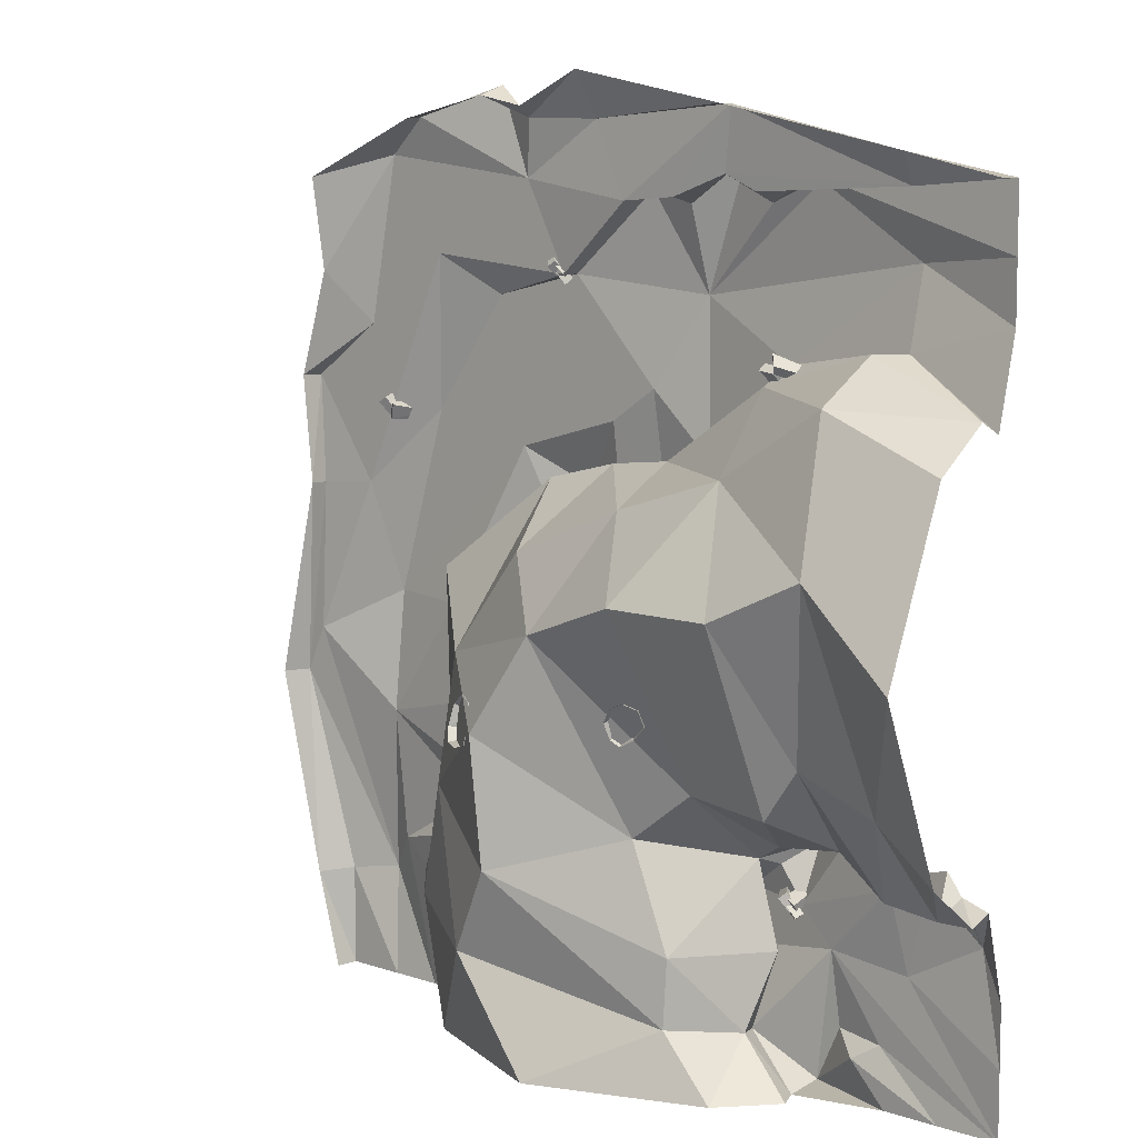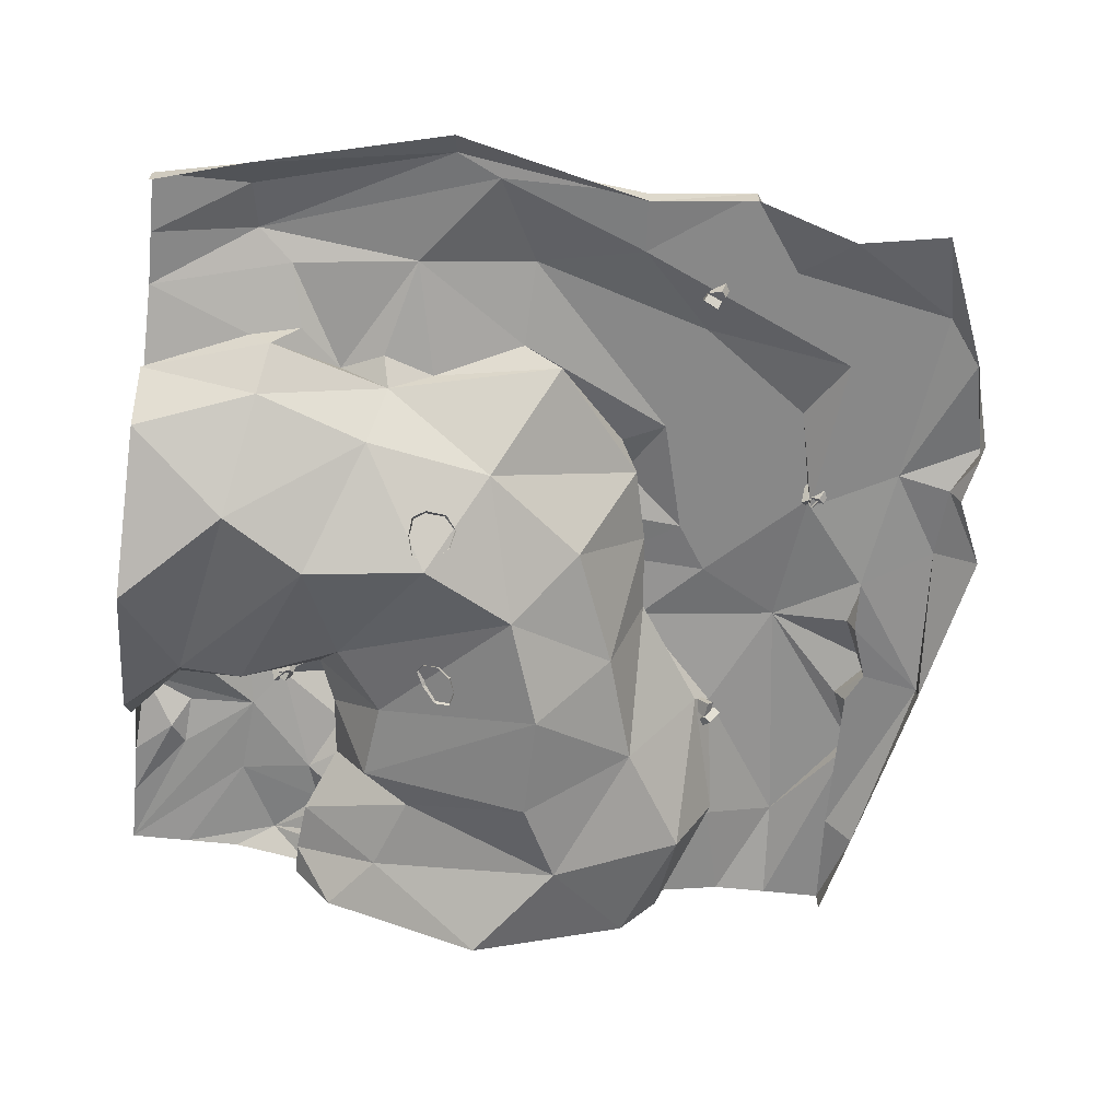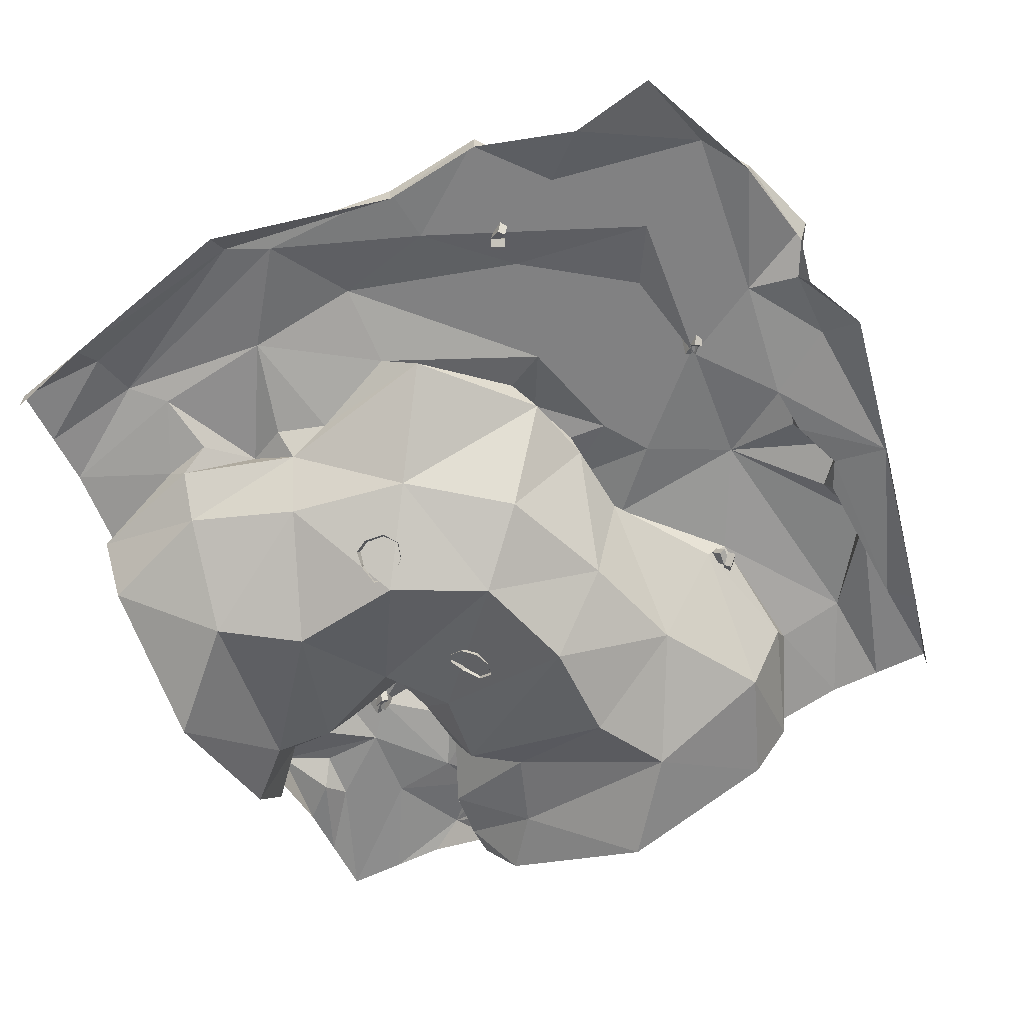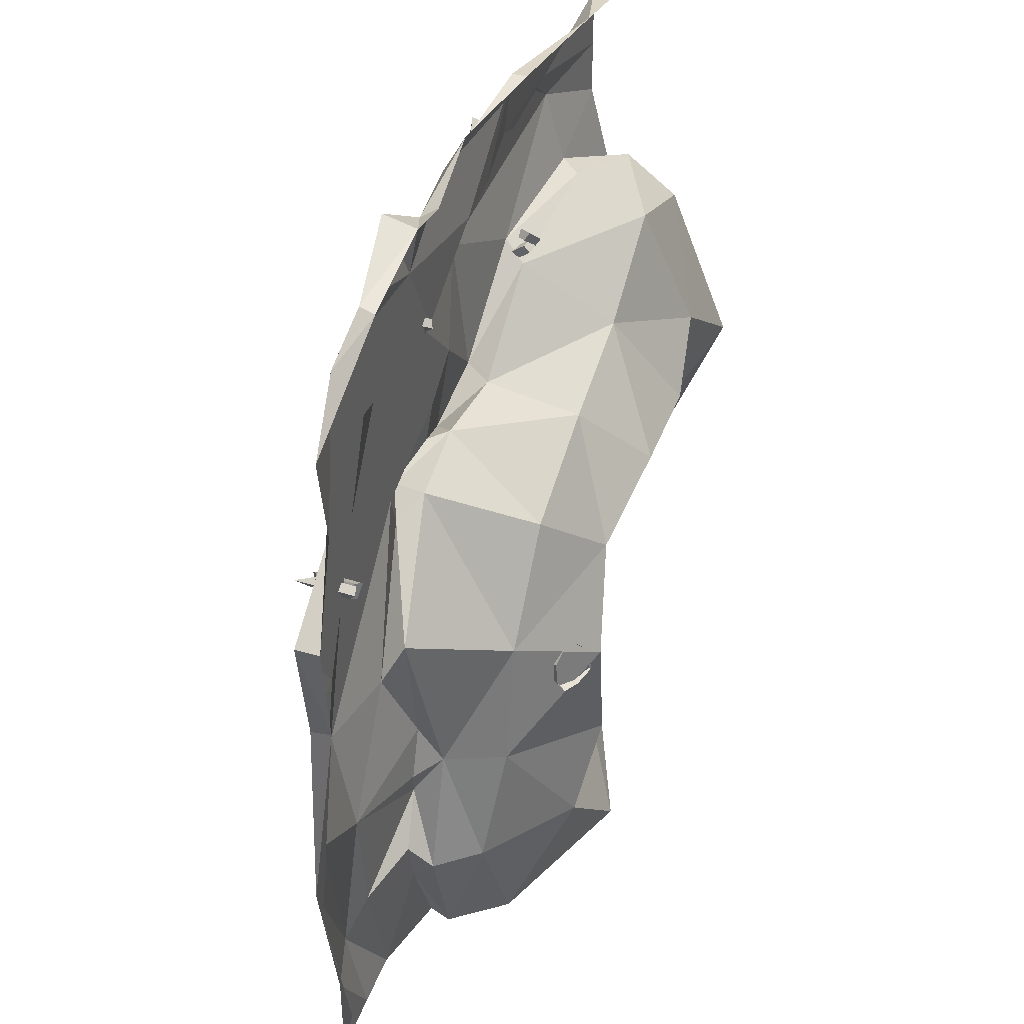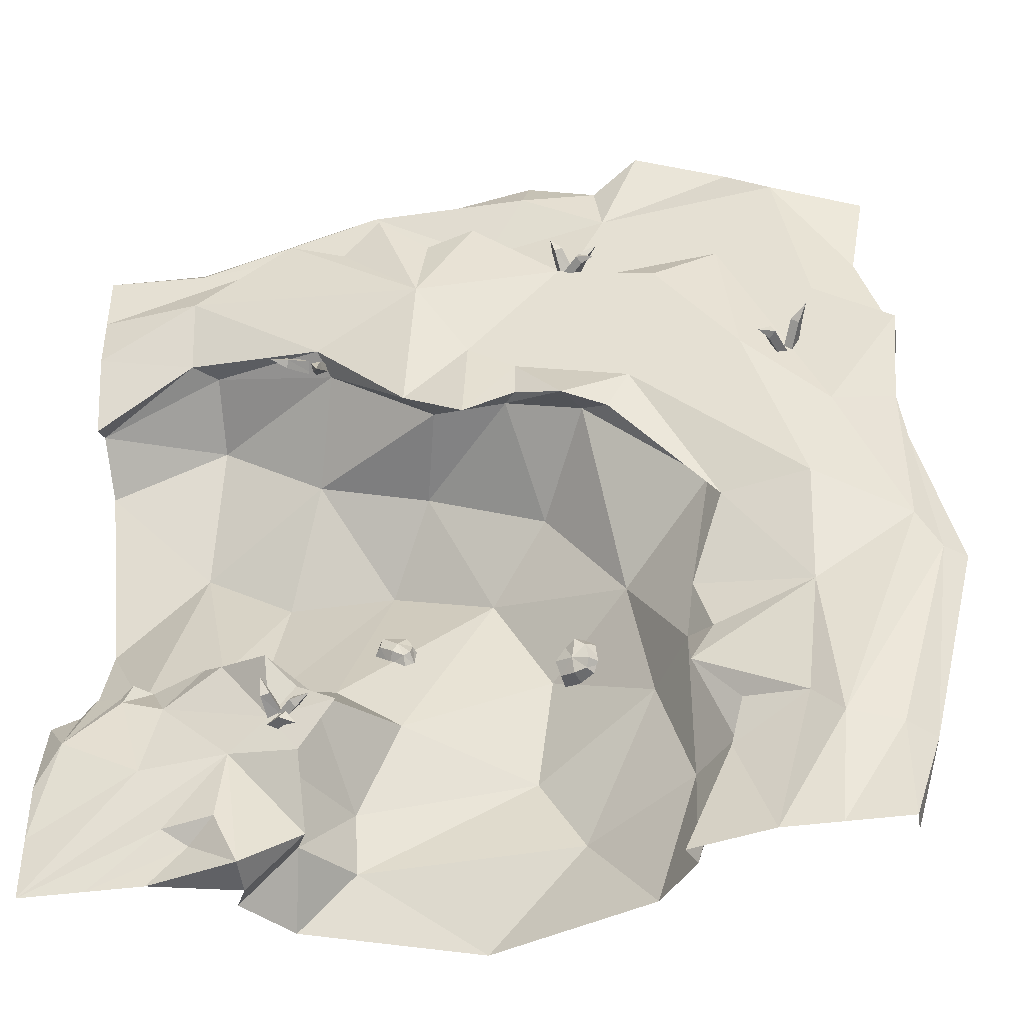
<metadata>
{"format":"obj","ext":"obj","renderer":"f3d","projection":"perspective","resolution":1024,"background":"white","views":[{"elev":7.7,"azim":43.5,"up":"+Z"},{"elev":-62.9,"azim":-96.1,"up":"+Y"},{"elev":-60.5,"azim":-63.3,"up":"+Y"},{"elev":40.8,"azim":-71.1,"up":"+Z"},{"elev":-41.8,"azim":-170.6,"up":"+Z"}]}
</metadata>
<code>
v 0 0 0
v 0 15.03 -0.000244
v 39.35 15.03 -0.000366
v 74.6 15.03 -0.000244
v 120.6 -12.29 -0.000244
v 250 -87.28 -0.000366
v 379.4 -12.29 -0.000244
v 425.4 15.03 -0.000244
v 460.7 15.03 -0.000244
v 500 15.03 -0.000122
v -0.03741 15.03 62.65
v 31.84 24.04 67.54
v 50.18 15.03 90.71
v 95.31 -12.29 81.76
v 190.1 -78.26 62.96
v 345.4 -6.499 31.18
v 370.9 26.37 2.976
v 418.5 19.85 33.99
v -35.13 9.52 189.1
v -21.34 9.52 217.9
v 40.61 15.03 170.9
v 118.9 -12.29 158.7
v 220 -87.28 116
v 352.5 13.17 75.11
v 383.3 21.61 80.62
v -26.66 15.03 379.6
v 18.98 15.03 314.4
v 36.71 26.37 246
v 99.42 3.074 269.3
v 210.5 -87.28 192.9
v 338.3 13.17 125.7
v 359 26.37 100.6
v 23.16 15.03 413.4
v 83.06 15.03 457.3
v 143.3 26.37 343.5
v 174.4 16.91 327.4
v 246.9 -78.26 251.8
v 362.3 1.263 138.2
v 427.3 15.03 122.8
v 132.5 19.88 556.4
v 186.6 15.03 446.5
v 246.6 26.37 382.4
v 271.1 10.21 343.4
v 314.2 -87.28 274.8
v 403.8 1.263 142.4
v 436.1 20.5 75.71
v 316.7 9.321 540.9
v 238.5 9.321 488.8
v 280.3 35.39 436.2
v 340.6 10.21 388.5
v 383.3 -87.28 273.9
v 444 -12.29 123.8
v 452.7 15.03 131
v 434.5 15.03 496.1
v 370.5 15.03 502.6
v 434.4 26.37 456.5
v 421.1 -0.181 409.6
v 438.1 -78.26 299.4
v 478.2 -12.29 120.1
v 484.4 20.34 100.8
v 500 15.03 500
v 500 15.03 460.7
v 500 15.03 425.4
v 500 -12.29 379.4
v 500 -87.28 250
v 500 -12.29 120.6
v 500 15.03 74.6
v 500 15.03 39.35
v 500 0 500
v 439.9 0 513.9
v 316.7 0 540.9
v 134 0 549.9
v -5.652 0 445.6
v -26.66 0 379.6
v -48.85 0 187.2
v -17.25 0 59.48
v 71.84 26.37 362
v 124 26.37 433.2
v 186.6 26.37 446.5
v 244.3 28.11 495.3
v 370.5 26.37 502.6
v 500 -46.41 146.5
v 462.9 -46.41 175.9
v 412.1 -46.41 194.8
v 390 -46.41 164.3
v 338.9 -46.41 170.7
v 297.1 -46.41 140.2
v 322.7 -46.41 77.44
v 320 -46.41 36.22
v 353.5 -46.41 -0.000244
v 500 -46.41 353.5
v 425.1 -46.41 384
v 357.6 -46.41 342.9
v 284.8 -46.41 321.5
v 208.1 -46.41 292.2
v 157.6 -46.41 229.2
v 142.7 -46.41 148.6
v 120.7 -37.39 76.72
v 146.5 -46.41 -0.000244
v 500 1.985 372.1
v 435.5 13.86 409.7
v 347.7 24.09 400
v 287.4 28.91 342.9
v 157 29.1 315.9
v 91.6 16.14 244
v 113.1 1.985 186.9
v 96.97 1.985 66.95
v 126.1 1.985 -0.000244
v 372.1 1.985 -0.000244
v 337.6 9.44 28.78
v 340.2 28.55 73.78
v 318.8 33.22 103.7
v 391 24.2 142.8
v 405.4 11.47 151.8
v 438.6 1.985 145.2
v 482.1 3.579 131.1
v 500 1.985 126.1
v 116.3 7.703 126.4
v 102.4 1.985 154.2
v 88.93 1.985 100
v 223.3 17.89 338.6
v 215.1 30.37 335.2
v 215.5 26.37 362.3
v 247.7 36.05 319
v 184.4 40.68 321
v 360.7 40.07 135
v 344.4 25.45 121.5
v 456.5 8.74 138.6
v 472.9 3.181 143.6
v 449 10.37 146.4
v 209.7 0 562.6
v 212.1 15.03 535.1
v 157.6 15.03 501.8
v 43.18 15.03 516.7
v -15.95 0 503.6
v 165.5 0 543.2
v 163.2 10.32 536.6
v 72.48 9.992 538.9
v 69.92 0 537.7
v 310.9 12.17 503.3
v 308.6 31.69 511.4
v 331.7 13.43 493.6
v 333.1 26.09 487.6
v 274.2 10.6 490.8
v 275.5 25.05 487
v 386.7 25.7 36.03
v 403.3 13.85 24.73
v -20.26 12.27 311.3
v -19.3 0 312
v 46.12 12.59 360.6
v 41.75 7.078 368.5
v 28.08 38.45 375.8
v 41.51 11.55 357.5
v 37.14 6.045 365.4
v 38.51 31.1 370.9
v 36.62 26.91 374.8
v 32.01 25.87 371.6
v 33.9 30.07 367.8
v 45.33 9.688 366.8
v 41.46 11.99 357.6
v 59.38 40.96 354.7
v 49.55 6.25 364.4
v 45.67 8.549 355.2
v 51.61 35.55 361.7
v 48.93 35.58 356.9
v 53.14 32.14 354.5
v 55.83 32.12 359.4
v 186.8 14.02 447.1
v 178.7 13.52 453.3
v 190.8 32.68 470.9
v 184.6 18.58 444.6
v 176.5 18.08 450.7
v 189.9 29.15 461.7
v 185.1 28.22 464.2
v 182.9 32.78 461.7
v 187.8 33.71 459.1
v 184.5 19.36 447.8
v 181.8 11.97 454.3
v 160.7 28.55 464.6
v 180.5 17.56 444.2
v 177.9 10.17 450.7
v 172.4 28.02 459.8
v 171.7 23.39 462.8
v 167.8 21.6 459.1
v 168.4 26.23 456.1
v 188.1 20.91 444
v 182.4 17.7 451.8
v 162.3 37.09 445
v 185.3 17.52 440.5
v 179.5 14.32 448.3
v 173.2 36.53 447.3
v 170.9 33.99 451.7
v 168 30.61 448.2
v 170.3 33.15 443.8
v 352.3 9.239 400.1
v 341.8 9.832 401.5
v 344.9 32.61 375.1
v 351.4 5.199 396.2
v 340.9 5.792 397.6
v 350.3 26.92 386.3
v 344.5 26.26 388
v 343.7 22.22 384.1
v 349.4 22.88 382.4
v 346.2 11.34 402.5
v 351.5 5.534 395.9
v 377.4 27.79 393.8
v 348.4 8.447 407.2
v 353.7 2.644 400.6
v 365.8 26.99 392.2
v 367.6 22.96 388.9
v 369.8 20.07 393.6
v 368 24.1 396.9
v 185.8 -63.88 184.3
v 202.8 -70.71 185
v 185.7 -59.78 199.3
v 199 -64.54 202.1
v 201.8 -83.66 184.6
v 193.9 -65.79 182.7
v 184 -59.98 189.1
v 205.7 -67.51 194.3
v 192.5 -59.43 204.2
v 178.3 -67.45 203.8
v 197.4 -75.45 208.1
v 179.1 -73.41 182.3
v 189.6 -78.74 181.1
v 194.5 -61.3 191.4
v 187.4 -69.96 210.8
v 204.5 -81.53 197.8
v 175.6 -69.58 190.6
v 299.3 -53.37 200.3
v 314.9 -55.21 210.2
v 294.4 -57.01 209.6
v 306 -58.98 218.8
v 320.1 -62.62 207.7
v 306.5 -52.73 204.1
v 295.3 -53.31 202.6
v 313.8 -56.69 217.9
v 298.4 -57.8 216.8
v 291.6 -64.2 206.8
v 308.6 -67.85 219.9
v 299 -58.98 193.8
v 309.5 -60.09 198.8
v 303.2 -53.49 210.1
v 298.1 -67.15 216.1
v 318.6 -66.27 217.4
v 293.1 -60.56 197.1
v 360.5 17.21 102
v 351.2 19.41 105.7
v 361.6 43.71 117.1
v 359.4 20.43 97.49
v 350.2 22.63 101.2
v 362.3 36.8 110
v 356.9 37.08 111.4
v 355.9 40.3 106.9
v 361.2 40.02 105.4
v 358.7 22.43 100
v 353.9 18.32 108
v 333.2 38.18 105.9
v 355.4 19.43 96.52
v 350.6 15.33 104.5
v 345.5 35.45 104.5
v 343.7 32.43 108.8
v 340.4 29.43 105.3
v 342.2 32.46 101
v 363.2 22.25 96.94
v 355.6 22.57 103.7
v 339.8 38.11 85.42
v 360.8 17.82 94.41
v 353.2 18.14 101.2
v 349.9 38.27 90.35
v 346.4 37.74 94.65
v 343.9 33.31 92.12
v 347.4 33.84 87.82
f 2 11 3
f 3 11 12
f 3 12 4
f 4 12 13
f 14 5 107
f 107 5 108
f 98 15 99
f 99 15 6
f 89 16 90
f 90 16 7
f 7 16 109
f 109 16 110
f 147 18 9
f 9 18 10
f 11 19 12
f 12 19 20
f 20 21 12
f 12 21 13
f 22 14 118
f 23 15 97
f 97 15 98
f 24 16 88
f 88 16 89
f 16 24 110
f 110 24 111
f 25 18 146
f 18 25 10
f 19 148 20
f 27 28 20
f 20 28 21
f 105 29 106
f 106 29 22
f 96 30 97
f 97 30 23
f 87 31 88
f 88 31 24
f 31 112 24
f 24 112 111
f 26 33 27
f 27 33 34
f 78 35 77
f 77 35 28
f 36 29 104
f 104 29 105
f 95 37 96
f 96 37 30
f 38 31 86
f 86 31 87
f 25 46 10
f 133 41 34
f 42 123 79
f 123 35 79
f 78 79 35
f 121 36 125
f 44 37 94
f 94 37 95
f 45 38 85
f 85 38 86
f 38 45 113
f 113 45 114
f 47 48 132
f 41 133 48
f 132 48 133
f 80 49 79
f 79 49 42
f 102 50 103
f 103 50 43
f 51 44 93
f 93 44 94
f 52 45 84
f 84 45 85
f 52 115 45
f 45 115 114
f 39 53 46
f 140 54 142
f 54 55 142
f 143 81 49
f 101 57 102
f 102 57 50
f 92 58 93
f 93 58 51
f 59 52 83
f 83 52 84
f 59 116 129
f 61 62 54
f 54 62 55
f 55 62 56
f 56 62 63
f 100 64 101
f 101 64 57
f 65 58 91
f 91 58 92
f 66 59 82
f 82 59 83
f 59 66 116
f 116 66 117
f 67 68 60
f 60 68 46
f 46 68 10
f 69 61 70
f 70 61 54
f 54 47 70
f 70 47 71
f 47 132 71
f 71 132 131
f 33 73 134
f 134 73 135
f 73 33 74
f 74 33 26
f 148 19 149
f 149 19 75
f 75 19 76
f 76 19 11
f 11 2 76
f 76 2 1
f 146 18 147
f 27 77 28
f 78 77 34
f 34 77 27
f 79 78 41
f 41 78 34
f 80 79 48
f 48 79 41
f 56 81 55
f 81 143 55
f 55 143 142
f 58 65 83
f 83 65 82
f 51 58 84
f 84 58 83
f 44 51 85
f 85 51 84
f 37 44 86
f 86 44 85
f 30 37 87
f 87 37 86
f 30 87 23
f 23 87 88
f 15 23 89
f 89 23 88
f 15 89 6
f 6 89 90
f 57 64 92
f 92 64 91
f 57 92 50
f 50 92 93
f 50 93 43
f 43 93 94
f 36 121 95
f 95 121 94
f 121 43 94
f 29 36 96
f 96 36 95
f 29 96 22
f 22 96 97
f 14 22 98
f 98 22 97
f 14 98 5
f 5 98 99
f 56 63 101
f 101 63 100
f 49 56 102
f 102 56 101
f 42 49 103
f 103 49 102
f 35 123 125
f 28 35 105
f 105 35 104
f 28 105 21
f 21 105 106
f 13 21 118
f 13 107 4
f 4 107 108
f 110 17 109
f 109 17 8
f 111 25 110
f 110 25 17
f 112 32 111
f 111 32 25
f 114 39 113
f 53 39 115
f 115 39 114
f 116 60 129
f 67 60 117
f 117 60 116
f 13 120 107
f 14 107 120
f 22 118 119
f 21 119 118
f 106 22 119
f 21 106 119
f 14 120 118
f 13 118 120
f 121 122 124
f 123 124 122
f 103 43 124
f 42 103 124
f 123 42 124
f 43 121 124
f 121 125 122
f 123 122 125
f 35 125 104
f 36 104 125
f 31 127 112
f 32 127 126
f 113 32 126
f 31 38 126
f 32 112 127
f 31 126 127
f 38 113 126
f 52 59 128
f 60 53 128
f 52 128 130
f 53 130 128
f 59 129 128
f 60 128 129
f 52 130 115
f 53 115 130
f 132 137 131
f 137 132 133
f 134 138 133
f 138 134 139
f 139 134 135
f 137 40 72
f 72 40 138
f 40 137 133
f 138 40 133
f 33 134 34
f 34 134 133
f 53 60 46
f 137 136 131
f 137 72 136
f 72 138 139
f 141 145 140
f 140 145 144
f 145 141 49
f 81 56 49
f 141 140 143
f 143 140 142
f 141 143 49
f 145 80 144
f 144 80 48
f 80 145 49
f 140 144 47
f 47 144 48
f 47 54 140
f 17 25 146
f 17 146 147
f 17 147 8
f 8 147 9
f 25 32 39
f 25 39 46
f 32 113 39
f 148 26 27
f 74 26 149
f 149 26 148
f 148 27 20
f 155 152 156
f 152 158 157
f 150 151 153
f 153 151 154
f 156 152 157
f 158 152 155
f 155 156 150
f 150 156 151
f 156 157 151
f 151 157 154
f 158 153 157
f 157 153 154
f 153 158 150
f 150 158 155
f 164 161 165
f 161 167 166
f 162 159 163
f 163 159 160
f 165 161 166
f 167 161 164
f 159 164 160
f 160 164 165
f 165 166 160
f 160 166 163
f 162 163 167
f 167 163 166
f 162 167 159
f 159 167 164
f 173 170 174
f 170 176 175
f 171 168 172
f 172 168 169
f 174 170 175
f 176 170 173
f 168 173 169
f 169 173 174
f 169 174 172
f 172 174 175
f 171 172 176
f 176 172 175
f 176 173 171
f 171 173 168
f 182 179 183
f 179 185 184
f 180 177 181
f 181 177 178
f 183 179 184
f 185 179 182
f 177 182 178
f 178 182 183
f 183 184 178
f 178 184 181
f 180 181 185
f 185 181 184
f 180 185 177
f 177 185 182
f 191 188 192
f 188 194 193
f 189 186 190
f 190 186 187
f 192 188 193
f 194 188 191
f 186 191 187
f 187 191 192
f 192 193 187
f 187 193 190
f 189 190 194
f 194 190 193
f 189 194 186
f 186 194 191
f 200 197 201
f 197 203 202
f 195 196 198
f 198 196 199
f 201 197 202
f 203 197 200
f 200 201 195
f 195 201 196
f 201 202 196
f 196 202 199
f 203 198 202
f 202 198 199
f 198 203 195
f 195 203 200
f 209 206 210
f 206 212 211
f 207 204 208
f 208 204 205
f 210 206 211
f 212 206 209
f 204 209 205
f 205 209 210
f 210 211 205
f 205 211 208
f 207 208 212
f 212 208 211
f 207 212 204
f 204 212 209
f 217 225 214
f 225 218 214
f 224 213 225
f 213 218 225
f 218 213 226
f 213 219 226
f 218 226 214
f 226 220 214
f 220 226 216
f 226 221 216
f 219 215 226
f 215 221 226
f 221 215 227
f 215 222 227
f 221 227 216
f 227 223 216
f 223 228 216
f 228 220 216
f 217 214 228
f 214 220 228
f 224 229 213
f 229 219 213
f 222 215 229
f 215 219 229
f 234 242 231
f 242 235 231
f 241 230 242
f 230 235 242
f 235 230 243
f 230 236 243
f 235 243 231
f 243 237 231
f 237 243 233
f 243 238 233
f 236 232 243
f 232 238 243
f 238 232 244
f 232 239 244
f 238 244 233
f 244 240 233
f 240 245 233
f 245 237 233
f 234 231 245
f 231 237 245
f 241 246 230
f 246 236 230
f 239 232 246
f 232 236 246
f 252 249 253
f 249 255 254
f 250 247 251
f 251 247 248
f 253 249 254
f 255 249 252
f 247 252 248
f 248 252 253
f 248 253 251
f 251 253 254
f 250 251 255
f 255 251 254
f 255 252 250
f 250 252 247
f 261 258 262
f 258 264 263
f 259 256 260
f 260 256 257
f 262 258 263
f 264 258 261
f 256 261 257
f 257 261 262
f 262 263 257
f 257 263 260
f 259 260 264
f 264 260 263
f 259 264 256
f 256 264 261
f 270 267 271
f 267 273 272
f 268 265 269
f 269 265 266
f 271 267 272
f 273 267 270
f 265 270 266
f 266 270 271
f 271 272 266
f 266 272 269
f 268 269 273
f 273 269 272
f 268 273 265
f 265 273 270

</code>
